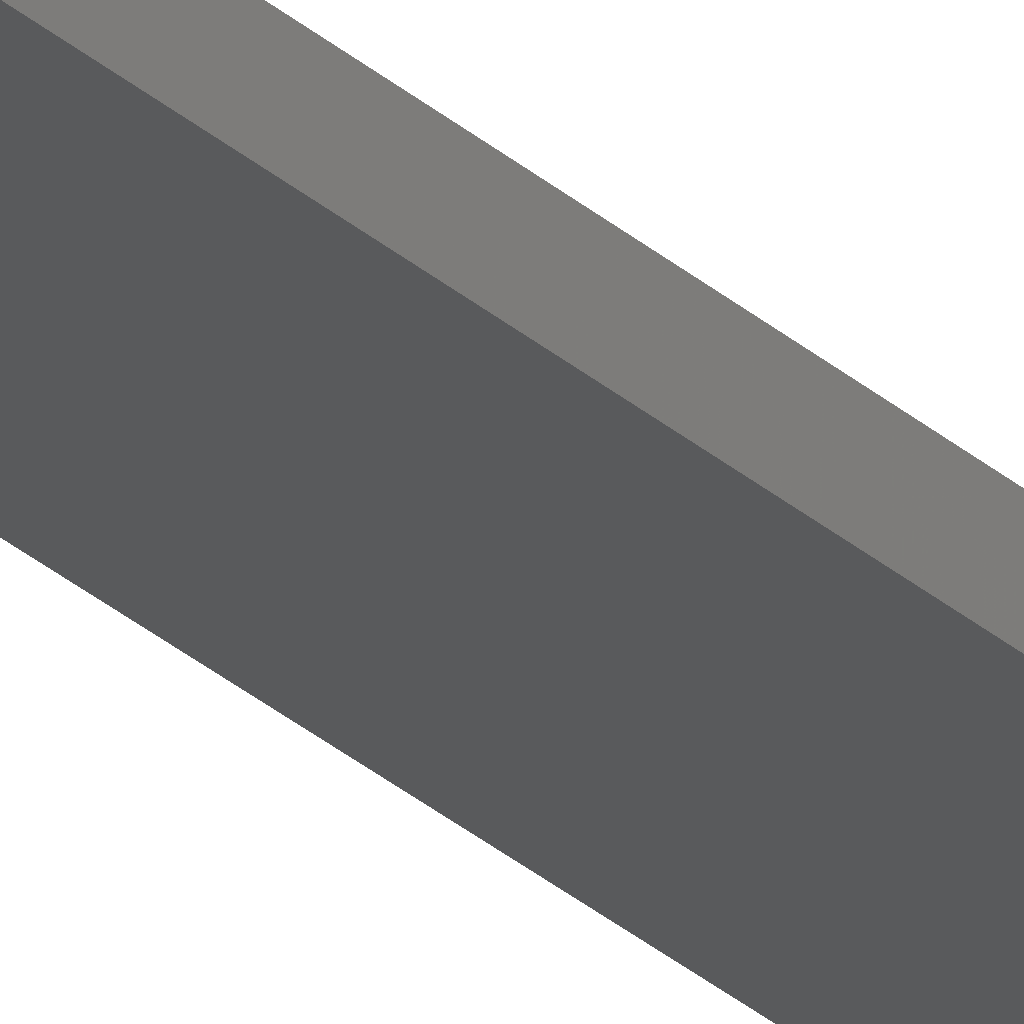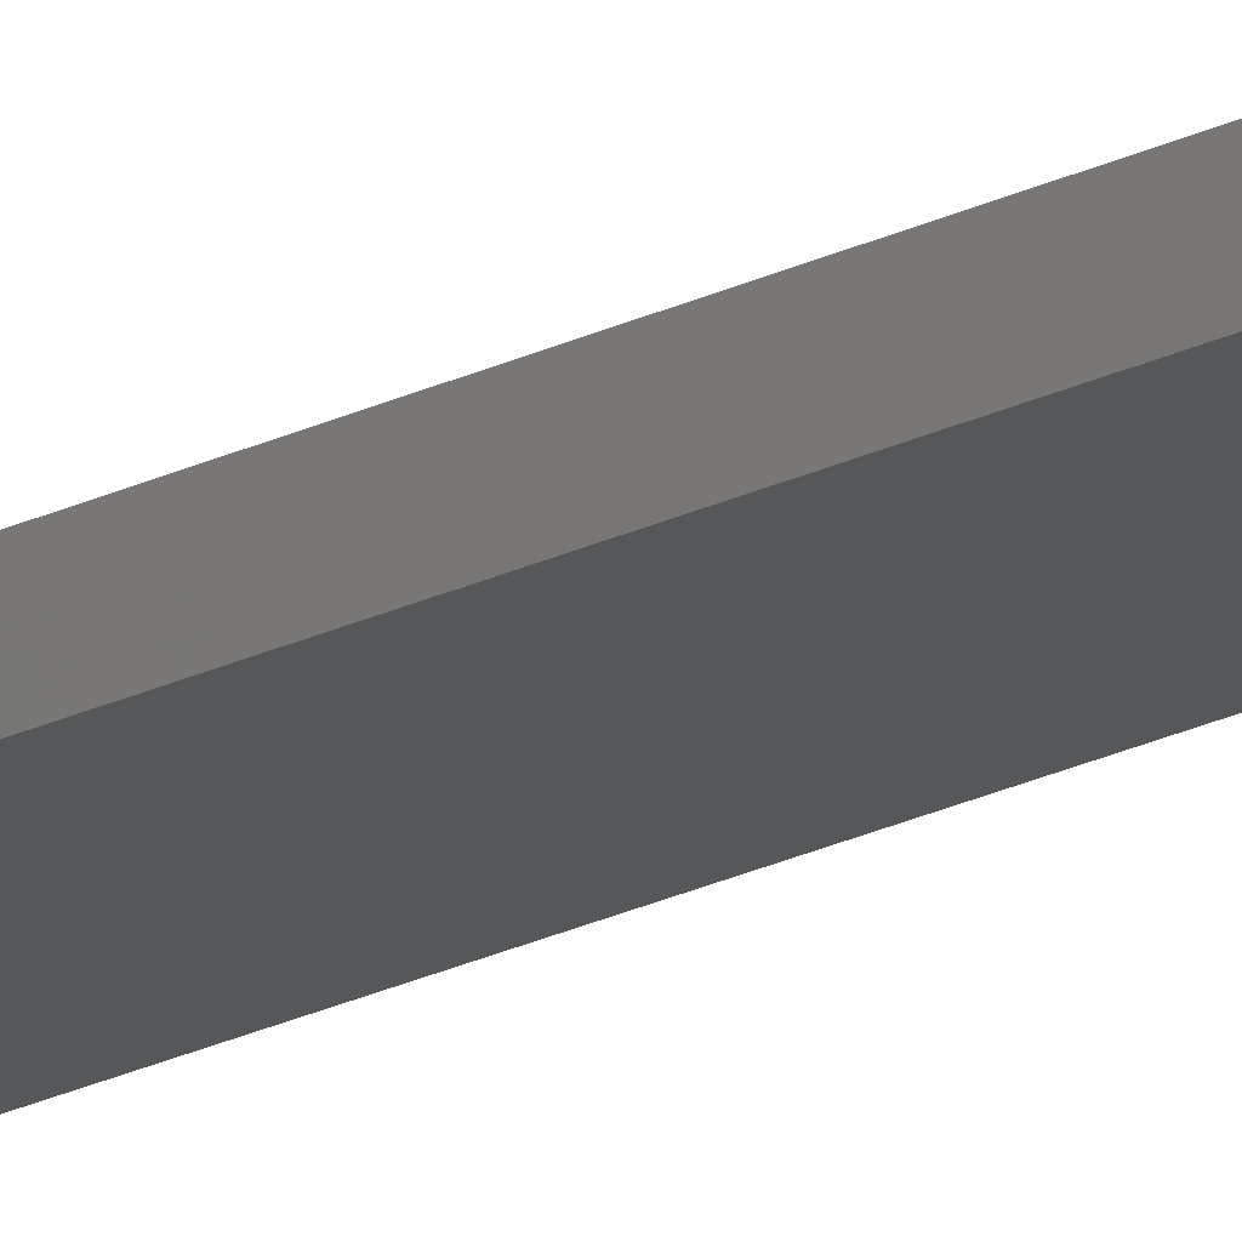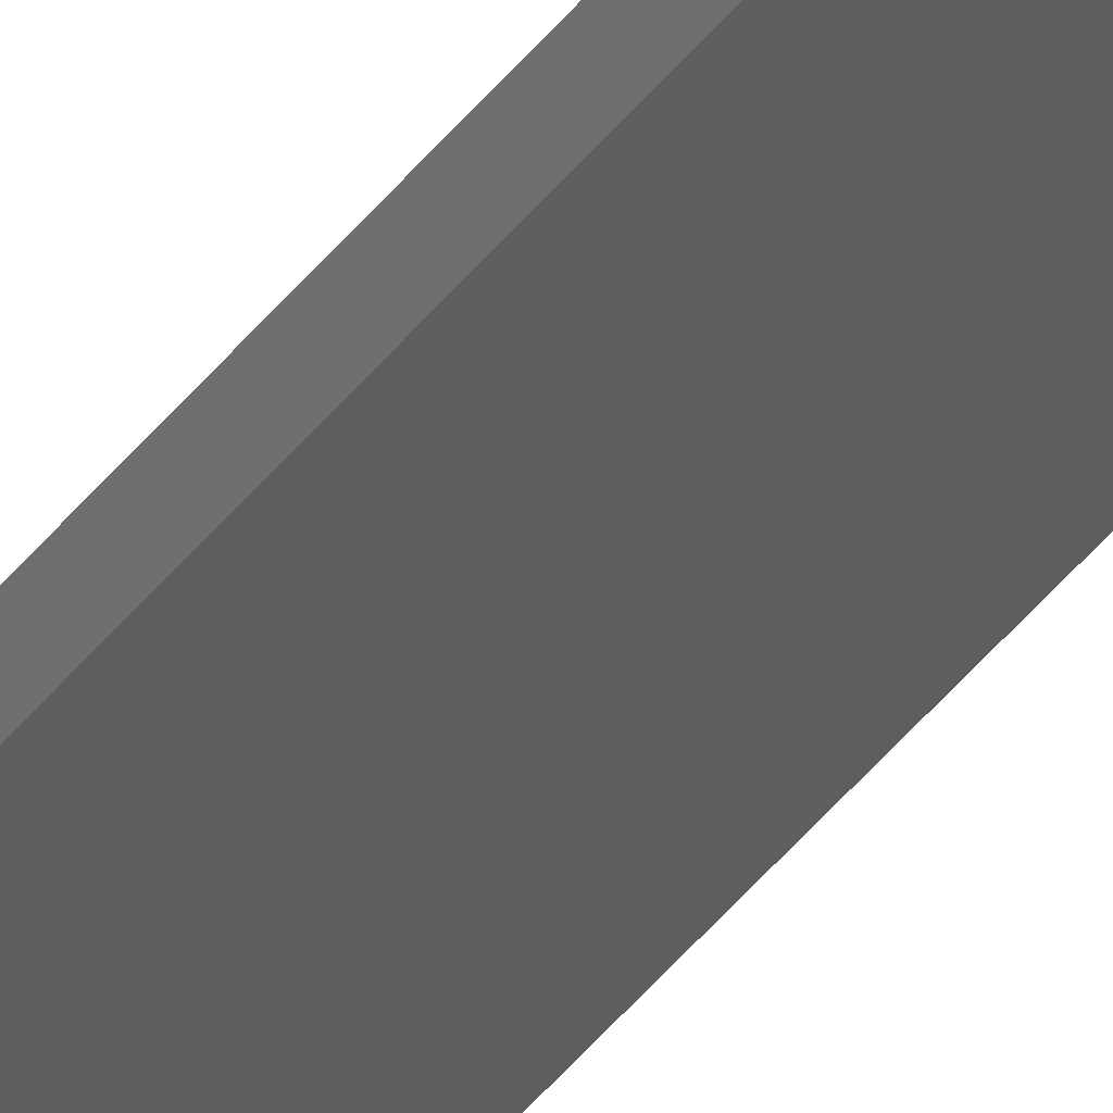
<metadata>
{"format":"stl","ext":"stl","renderer":"f3d","projection":"perspective","resolution":1024,"background":"white","views":[{"elev":-23.0,"azim":31.6,"up":"+Z"},{"elev":-16.9,"azim":-41.6,"up":"+Z"},{"elev":-35.1,"azim":150.0,"up":"+Z"}]}
</metadata>
<code>
# stl→obj: 10 verts, 16 faces
v -0.0003289 0.75 0.007812
v -0.03125 0.7191 0.007812
v -0.0003289 -0.7419 0.007812
v -0.03125 -0.7188 0.007812
v -0.005853 -0.7441 0.007812
v -0.005853 -0.7441 0
v -0.03125 -0.7188 0
v -0.0003289 -0.7419 0
v -0.03125 0.7191 0
v -0.0003289 0.75 0
f 1 2 3
f 3 2 4
f 3 4 5
f 6 7 8
f 8 7 9
f 8 9 10
f 3 8 1
f 1 8 10
f 4 7 5
f 5 7 6
f 5 6 3
f 3 6 8
f 2 9 4
f 4 9 7
f 1 10 2
f 2 10 9

</code>
